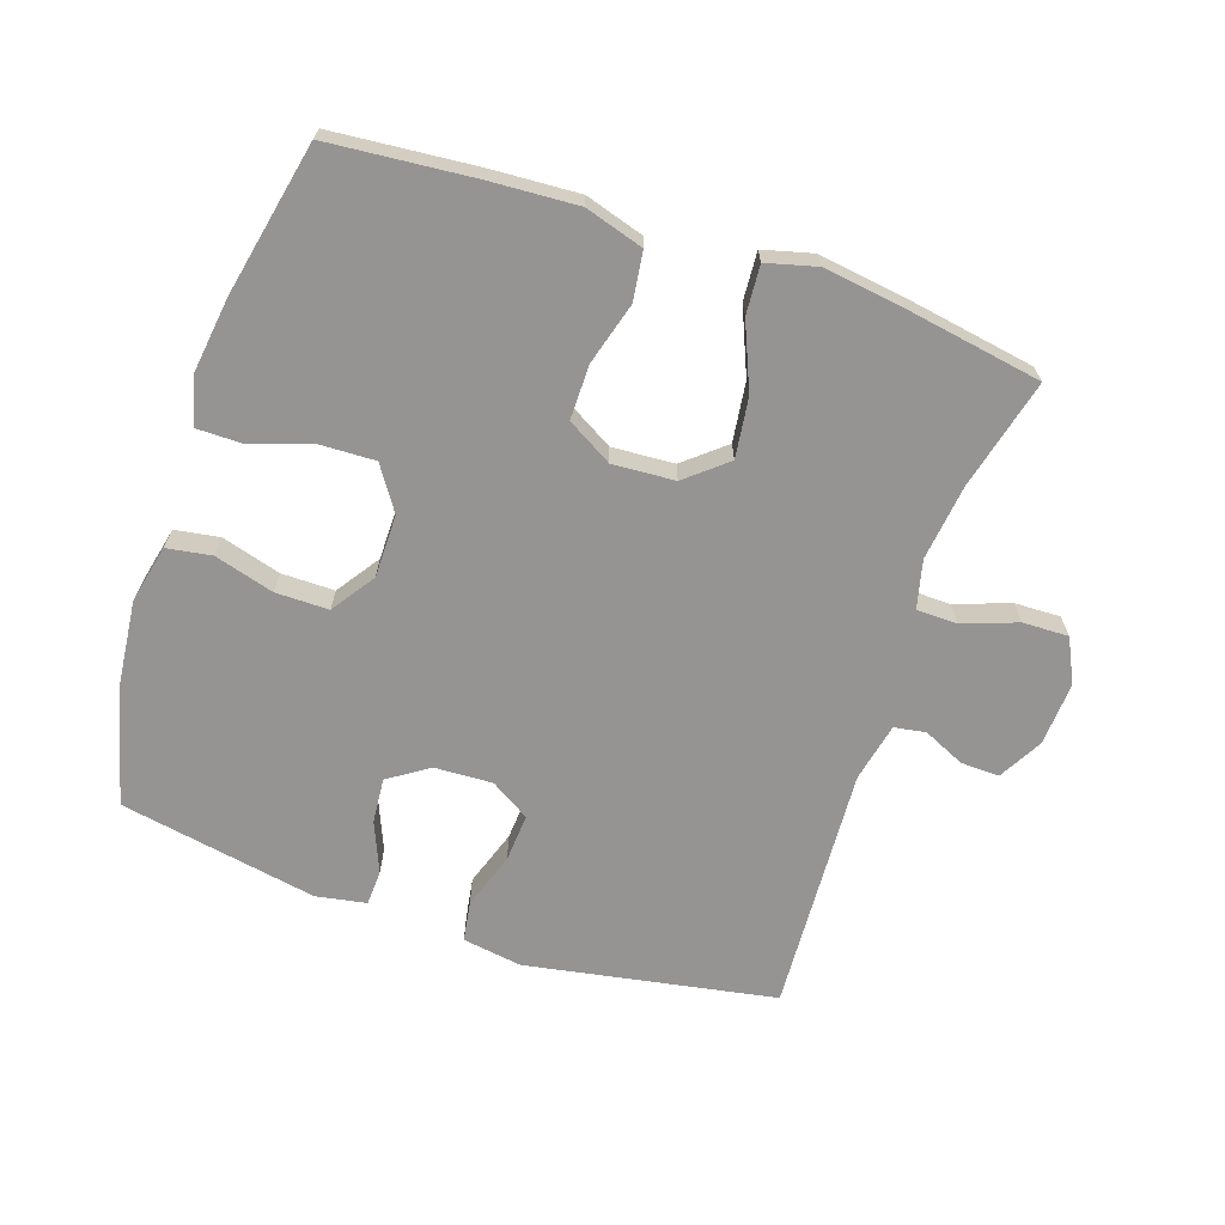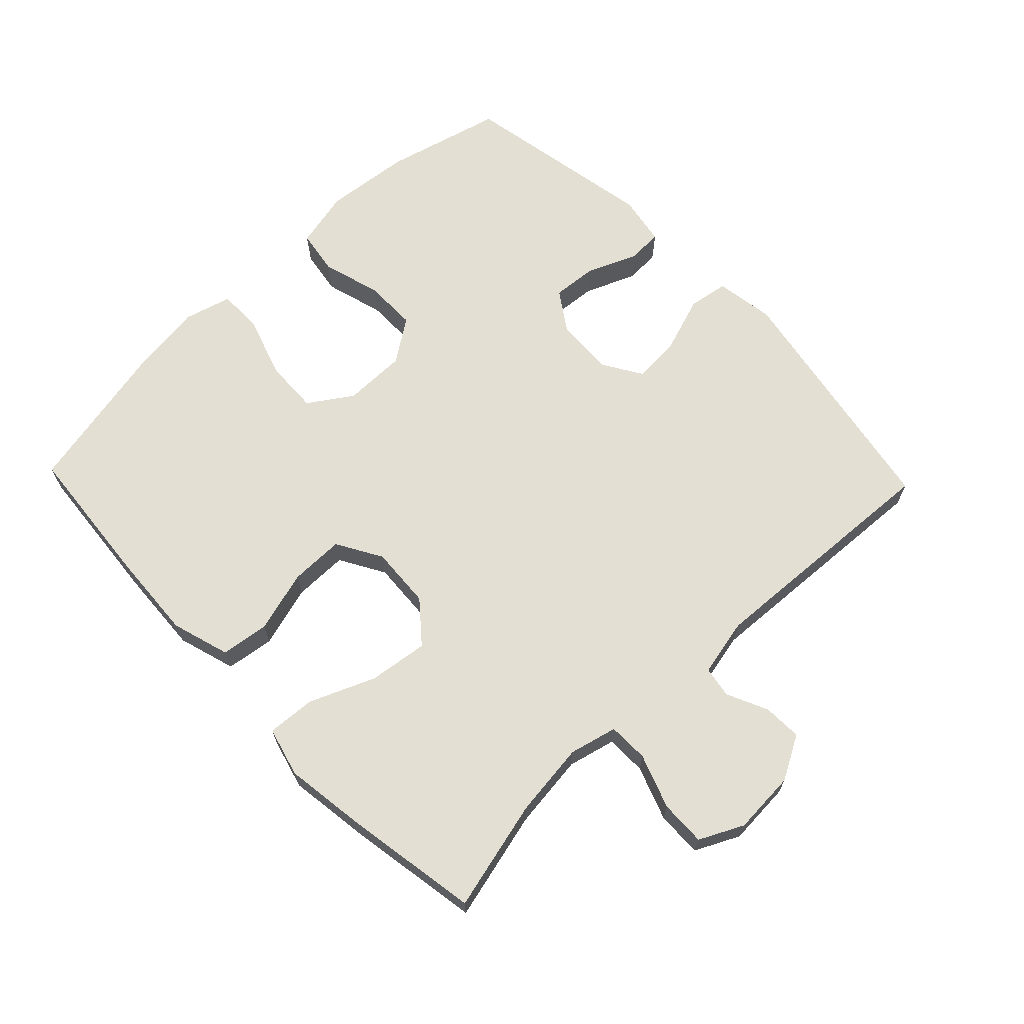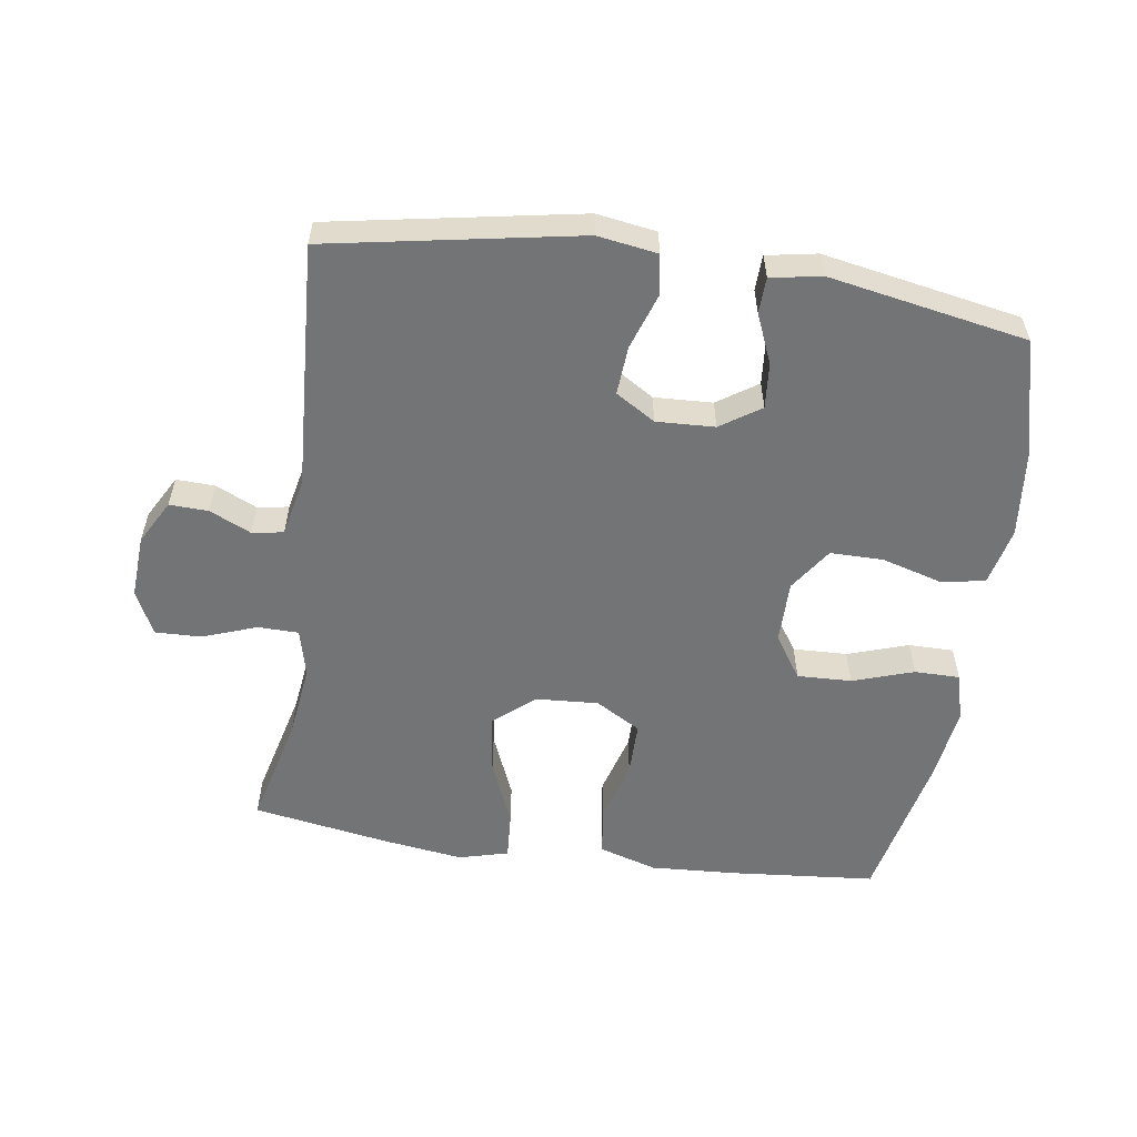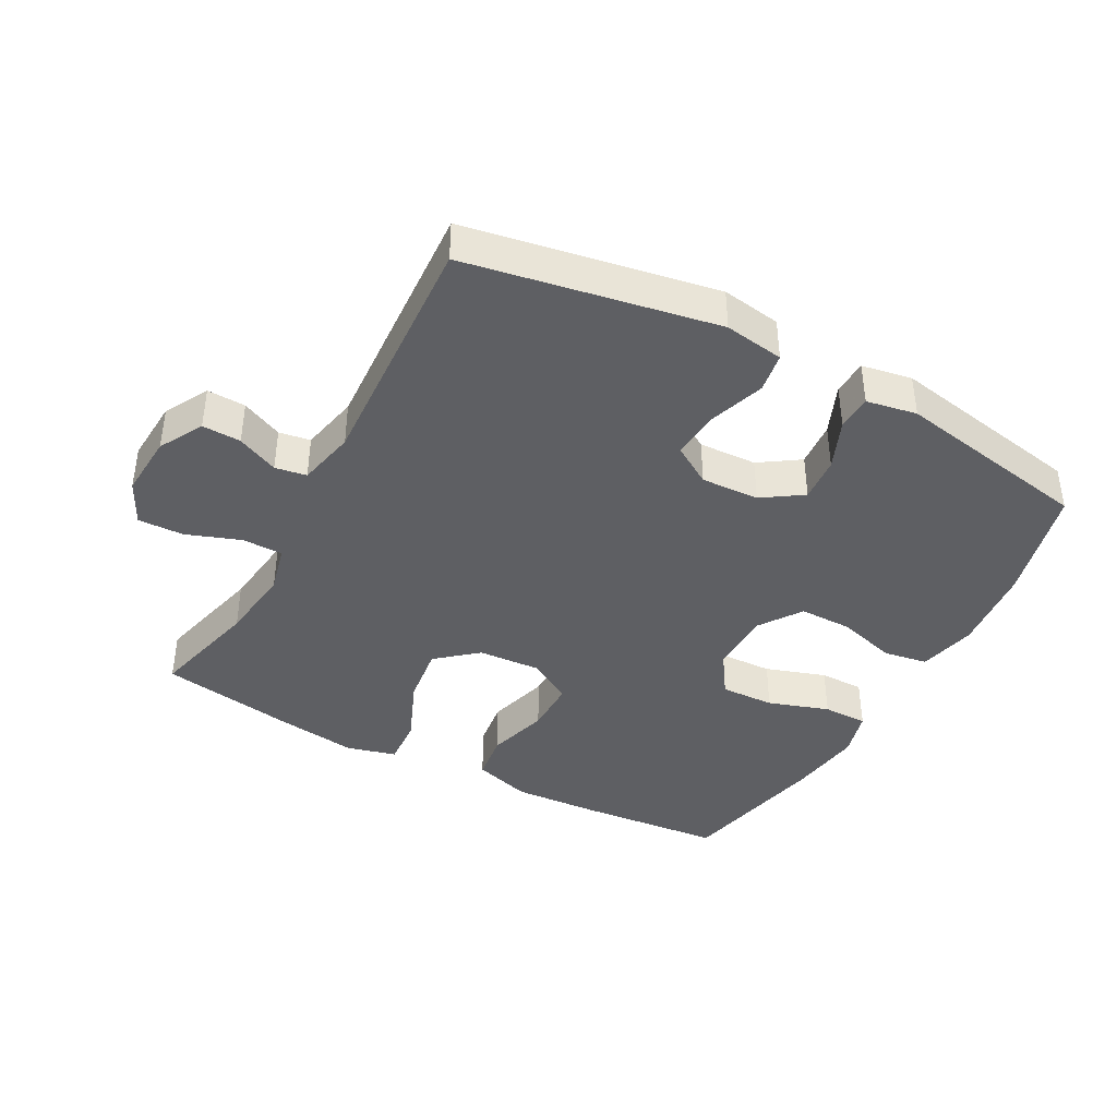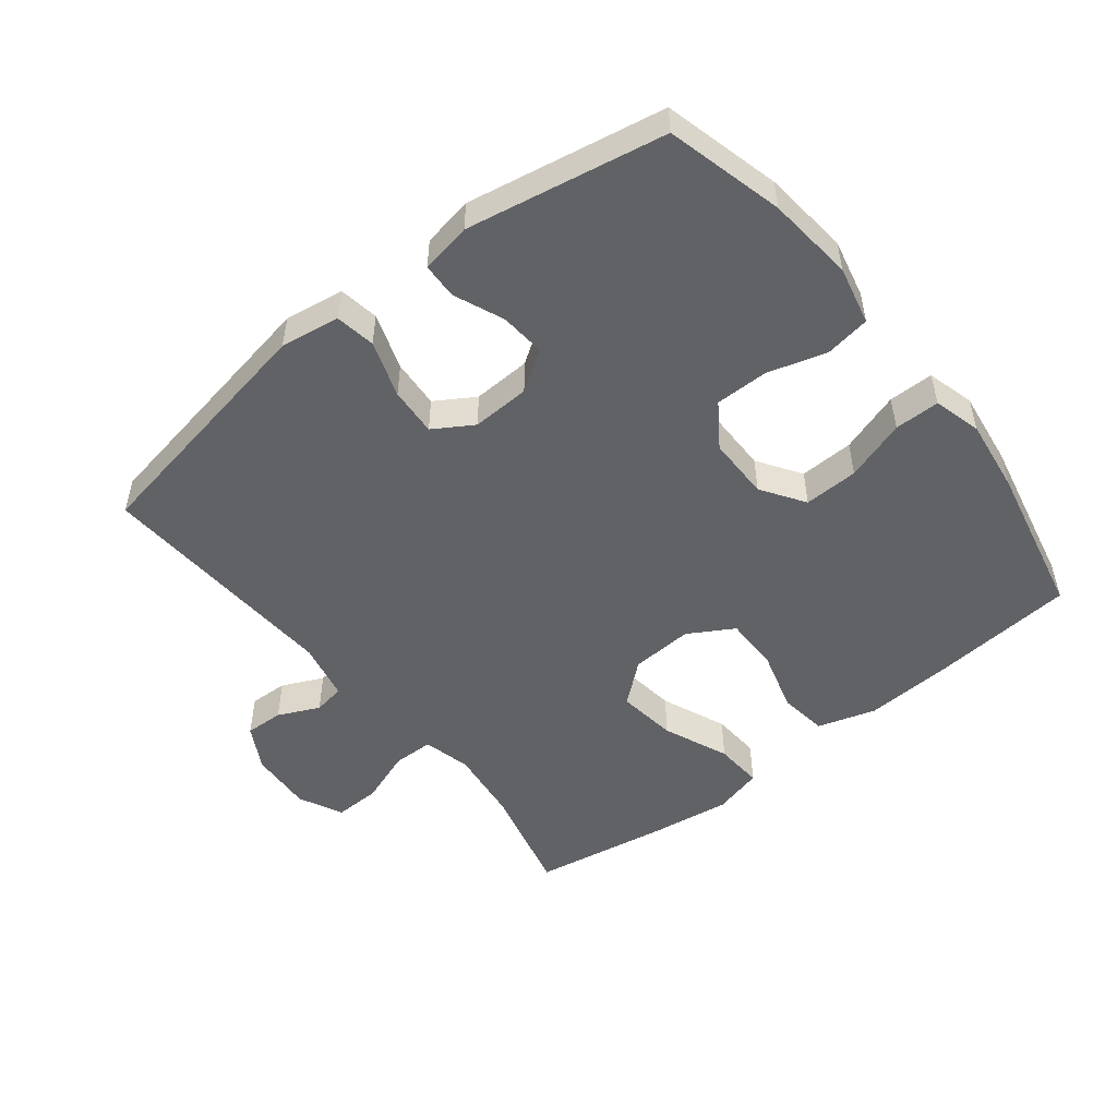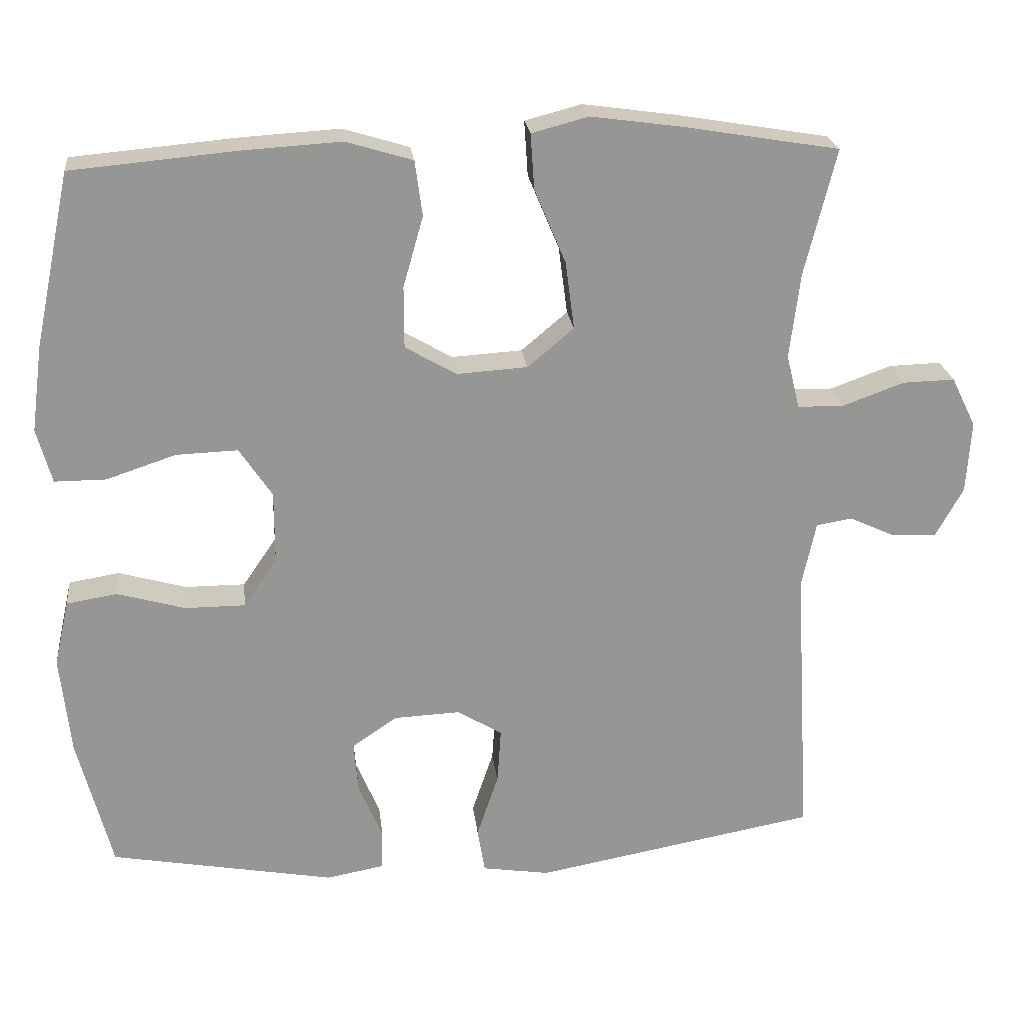
<metadata>
{"format":"obj","ext":"obj","renderer":"f3d","projection":"perspective","resolution":1024,"background":"white","views":[{"elev":-67.2,"azim":-18.7,"up":"+Y"},{"elev":66.8,"azim":46.2,"up":"+Y"},{"elev":-56.2,"azim":171.6,"up":"+Y"},{"elev":-40.5,"azim":151.5,"up":"+Y"},{"elev":-50.7,"azim":-141.7,"up":"+Y"},{"elev":22.7,"azim":-6.5,"up":"+Z"}]}
</metadata>
<code>
v -0.5 0.07 -0.5
v -0.546 0.07 -0.322
v -0.56 0.07 -0.189
v -0.54 0.07 -0.1
v -0.472 0.07 -0.089
v -0.381 0.07 -0.115
v -0.3 0.07 -0.115
v -0.255 0.07 -0.049
v -0.255 0.07 0.047
v -0.299 0.07 0.113
v -0.382 0.07 0.11
v -0.475 0.07 0.079
v -0.544 0.07 0.079
v -0.564 0.07 0.152
v -0.549 0.07 0.266
v -0.5 0.07 0.5
v -0.279 0.07 0.52
v -0.146 0.07 0.528
v -0.057 0.07 0.501
v -0.047 0.07 0.427
v -0.074 0.07 0.332
v -0.074 0.07 0.249
v -0.005 0.07 0.209
v 0.09 0.07 0.215
v 0.152 0.07 0.267
v 0.14 0.07 0.358
v 0.098 0.07 0.458
v 0.093 0.07 0.532
v 0.169 0.07 0.552
v 0.292 0.07 0.535
v 0.5 0.07 0.5
v 0.458 0.07 0.331
v 0.444 0.07 0.216
v 0.462 0.07 0.143
v 0.524 0.07 0.142
v 0.607 0.07 0.172
v 0.677 0.07 0.174
v 0.71 0.07 0.107
v 0.704 0.07 0.01
v 0.667 0.07 -0.057
v 0.608 0.07 -0.055
v 0.545 0.07 -0.026
v 0.497 0.07 -0.034
v 0.478 0.07 -0.123
v 0.5 0.07 -0.5
v 0.12 0.07 -0.569
v 0.029 0.07 -0.555
v 0.019 0.07 -0.494
v 0.048 0.07 -0.408
v 0.053 0.07 -0.334
v -0.007 0.07 -0.297
v -0.096 0.07 -0.301
v -0.157 0.07 -0.342
v -0.151 0.07 -0.411
v -0.119 0.07 -0.487
v -0.121 0.07 -0.541
v -0.198 0.07 -0.555
v -0.5 0 -0.5
v -0.546 0 -0.322
v -0.56 0 -0.189
v -0.54 0 -0.1
v -0.472 0 -0.089
v -0.381 0 -0.115
v -0.3 0 -0.115
v -0.255 0 -0.049
v -0.255 0 0.047
v -0.299 0 0.113
v -0.382 0 0.11
v -0.475 0 0.079
v -0.544 0 0.079
v -0.564 0 0.152
v -0.549 0 0.266
v -0.5 0 0.5
v -0.279 0 0.52
v -0.146 0 0.528
v -0.057 0 0.501
v -0.047 0 0.427
v -0.074 0 0.332
v -0.074 0 0.249
v -0.005 0 0.209
v 0.09 0 0.215
v 0.152 0 0.267
v 0.14 0 0.358
v 0.098 0 0.458
v 0.093 0 0.532
v 0.169 0 0.552
v 0.292 0 0.535
v 0.5 0 0.5
v 0.458 0 0.331
v 0.444 0 0.216
v 0.462 0 0.143
v 0.524 0 0.142
v 0.607 0 0.172
v 0.677 0 0.174
v 0.71 0 0.107
v 0.704 0 0.01
v 0.667 0 -0.057
v 0.608 0 -0.055
v 0.545 0 -0.026
v 0.497 0 -0.034
v 0.478 0 -0.123
v 0.5 0 -0.5
v 0.12 0 -0.569
v 0.029 0 -0.555
v 0.019 0 -0.494
v 0.048 0 -0.408
v 0.053 0 -0.334
v -0.007 0 -0.297
v -0.096 0 -0.301
v -0.157 0 -0.342
v -0.151 0 -0.411
v -0.119 0 -0.487
v -0.121 0 -0.541
v -0.198 0 -0.555
f 54 55 56 57
f 53 54 57 1
f 52 53 1 2
f 46 47 48 49
f 44 45 46 49
f 43 44 49 50
f 39 40 41 42
f 39 42 43
f 38 39 43
f 35 36 37 38
f 34 35 38 43
f 33 34 43 50
f 29 30 31 32
f 26 27 28 29
f 25 26 29 32
f 24 25 32 33
f 18 19 20 21
f 18 21 22
f 17 18 22
f 16 17 22
f 15 16 22
f 14 15 22 23
f 11 12 13 14
f 10 11 14 23
f 3 4 5 6
f 52 2 3 6
f 51 52 6 7
f 9 10 23 24
f 8 9 24 33
f 33 50 51
f 7 8 33 51
f 114 113 112 111
f 58 114 111 110
f 59 58 110 109
f 106 105 104 103
f 106 103 102 101
f 107 106 101 100
f 99 98 97 96
f 100 99 96
f 100 96 95
f 95 94 93 92
f 100 95 92 91
f 107 100 91 90
f 89 88 87 86
f 86 85 84 83
f 89 86 83 82
f 90 89 82 81
f 78 77 76 75
f 79 78 75
f 79 75 74
f 79 74 73
f 79 73 72
f 80 79 72 71
f 71 70 69 68
f 80 71 68 67
f 63 62 61 60
f 63 60 59 109
f 64 63 109 108
f 81 80 67 66
f 90 81 66 65
f 108 107 90
f 108 90 65 64
f 1 58 59 2
f 2 59 60 3
f 3 60 61 4
f 4 61 62 5
f 5 62 63 6
f 6 63 64 7
f 7 64 65 8
f 8 65 66 9
f 9 66 67 10
f 10 67 68 11
f 11 68 69 12
f 12 69 70 13
f 13 70 71 14
f 14 71 72 15
f 15 72 73 16
f 16 73 74 17
f 17 74 75 18
f 18 75 76 19
f 19 76 77 20
f 20 77 78 21
f 21 78 79 22
f 22 79 80 23
f 23 80 81 24
f 24 81 82 25
f 25 82 83 26
f 26 83 84 27
f 27 84 85 28
f 28 85 86 29
f 29 86 87 30
f 30 87 88 31
f 31 88 89 32
f 32 89 90 33
f 33 90 91 34
f 34 91 92 35
f 35 92 93 36
f 36 93 94 37
f 37 94 95 38
f 38 95 96 39
f 39 96 97 40
f 40 97 98 41
f 41 98 99 42
f 42 99 100 43
f 43 100 101 44
f 44 101 102 45
f 45 102 103 46
f 46 103 104 47
f 47 104 105 48
f 48 105 106 49
f 49 106 107 50
f 50 107 108 51
f 51 108 109 52
f 52 109 110 53
f 53 110 111 54
f 54 111 112 55
f 55 112 113 56
f 56 113 114 57
f 57 114 58 1

</code>
